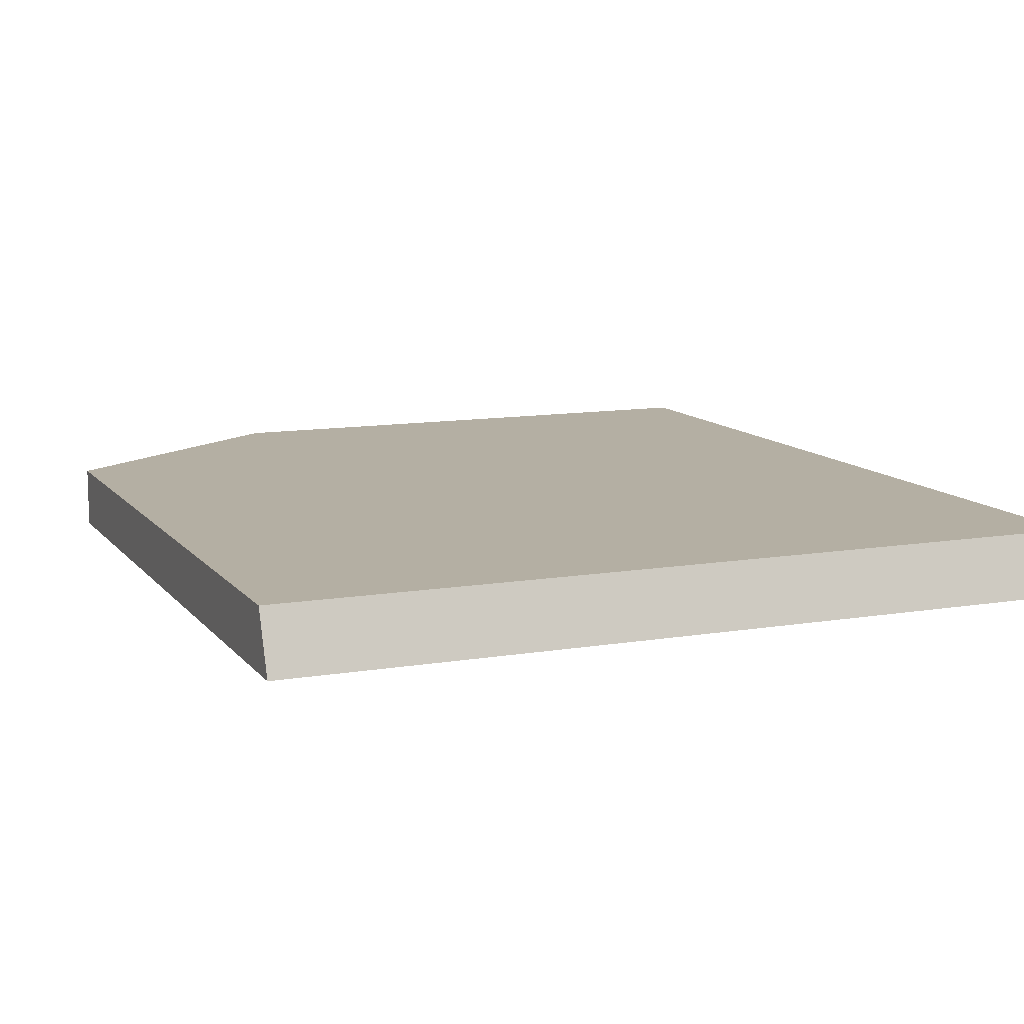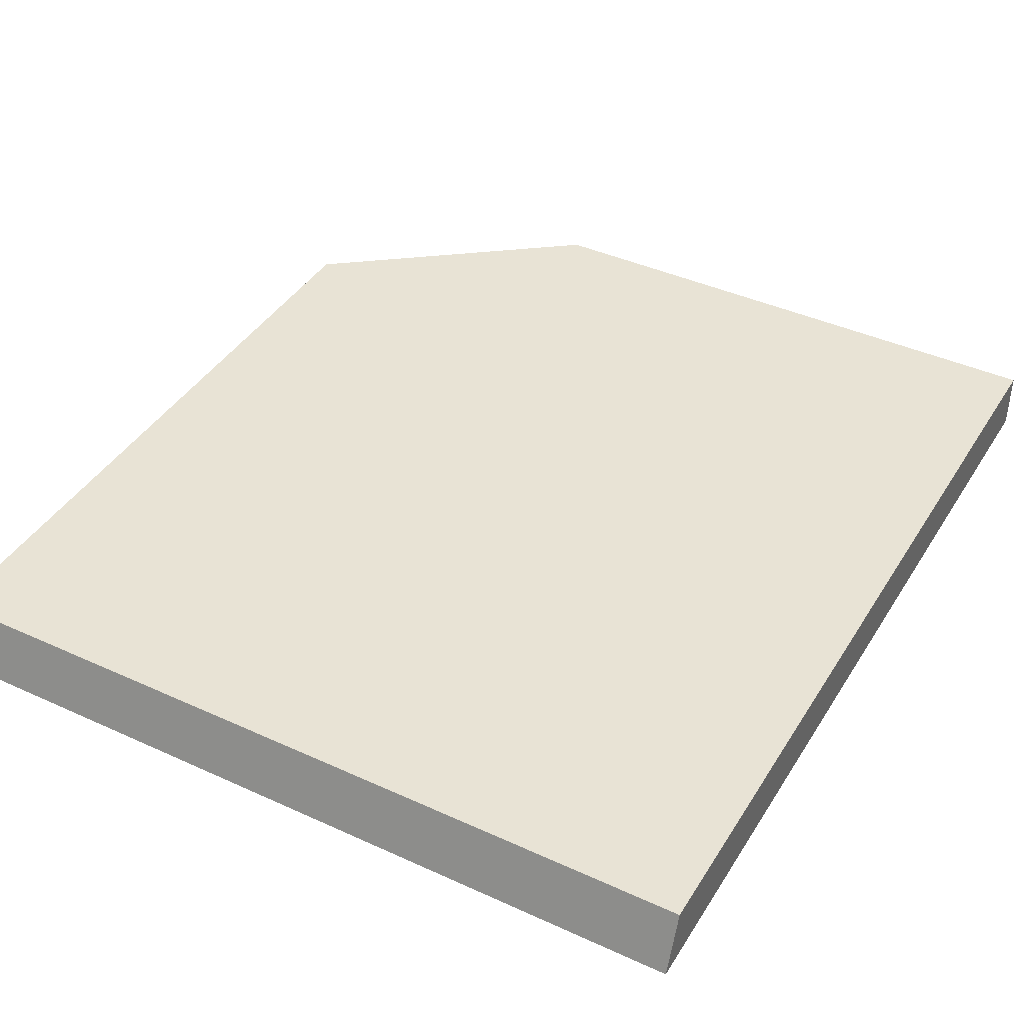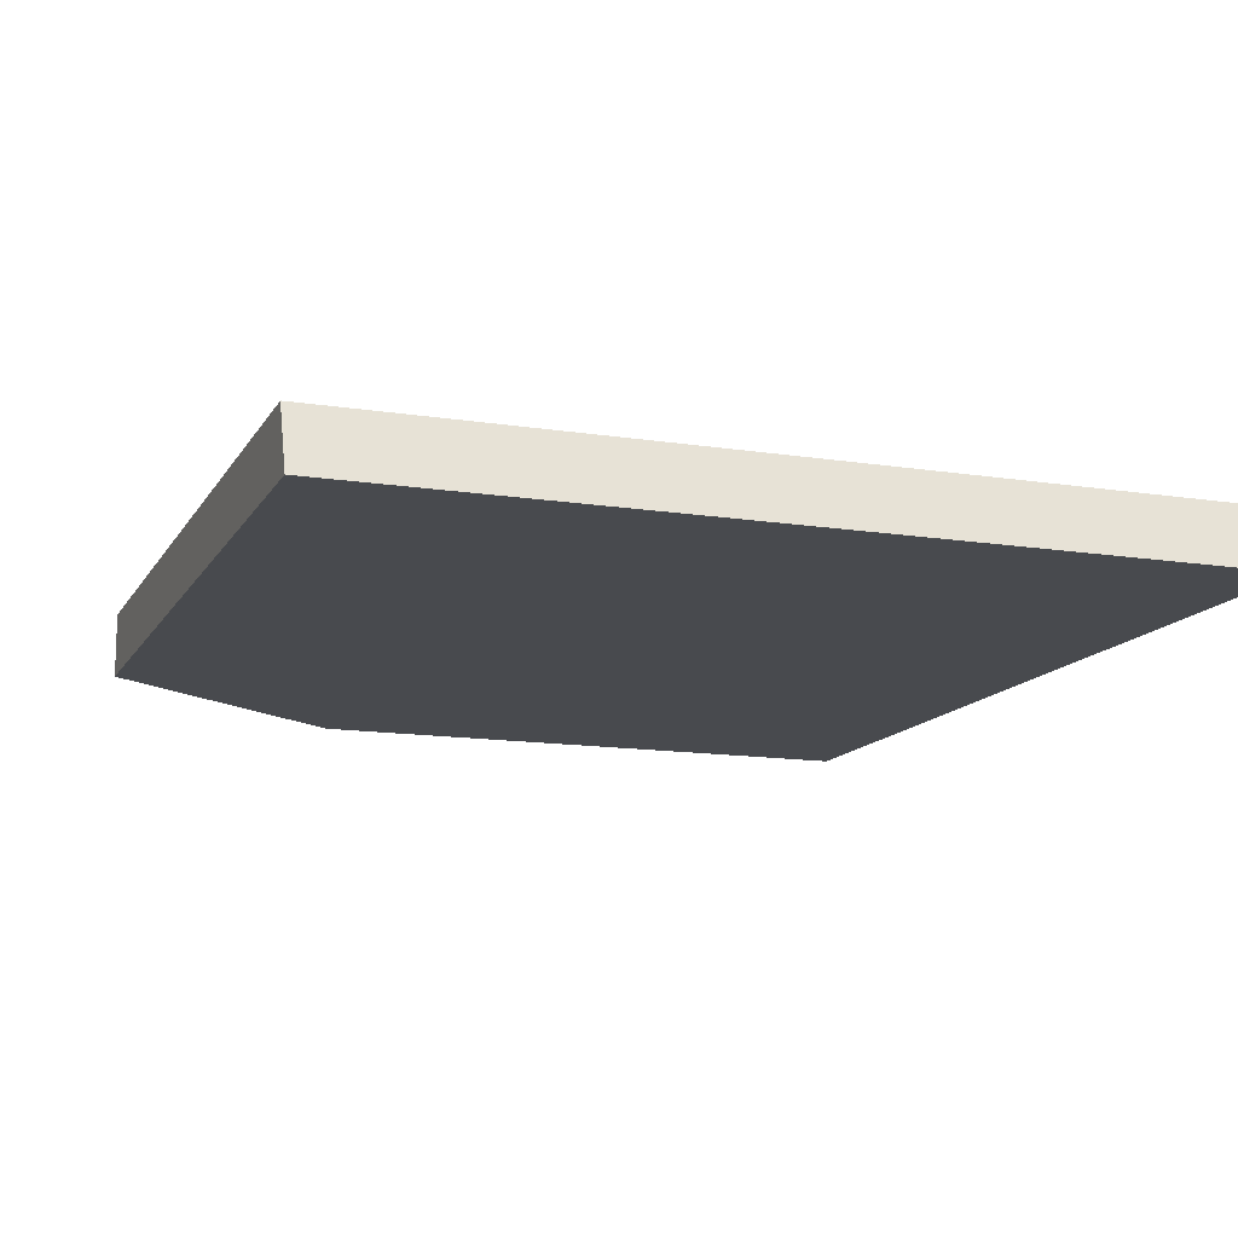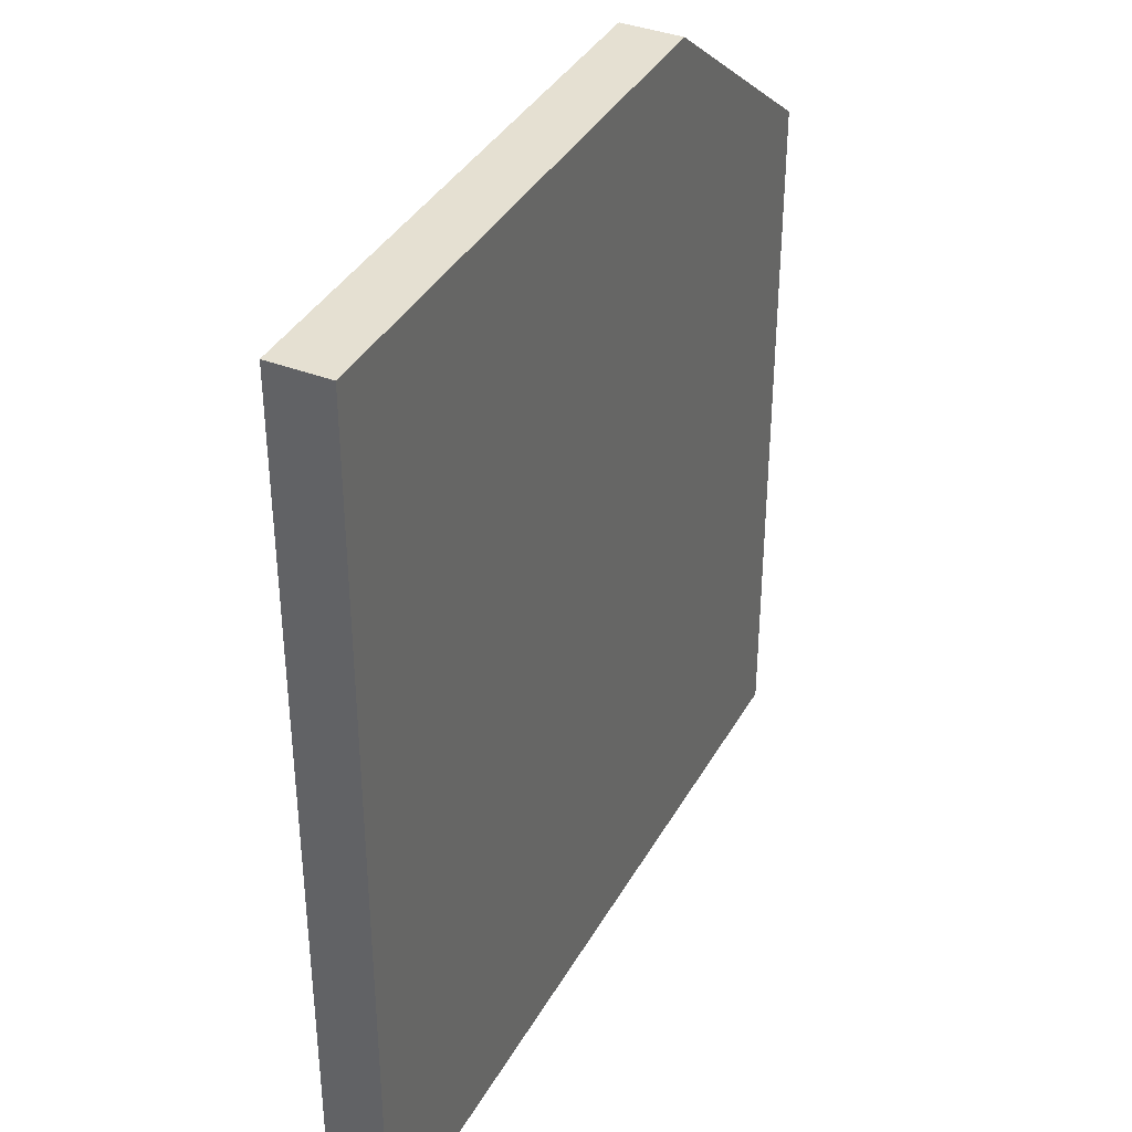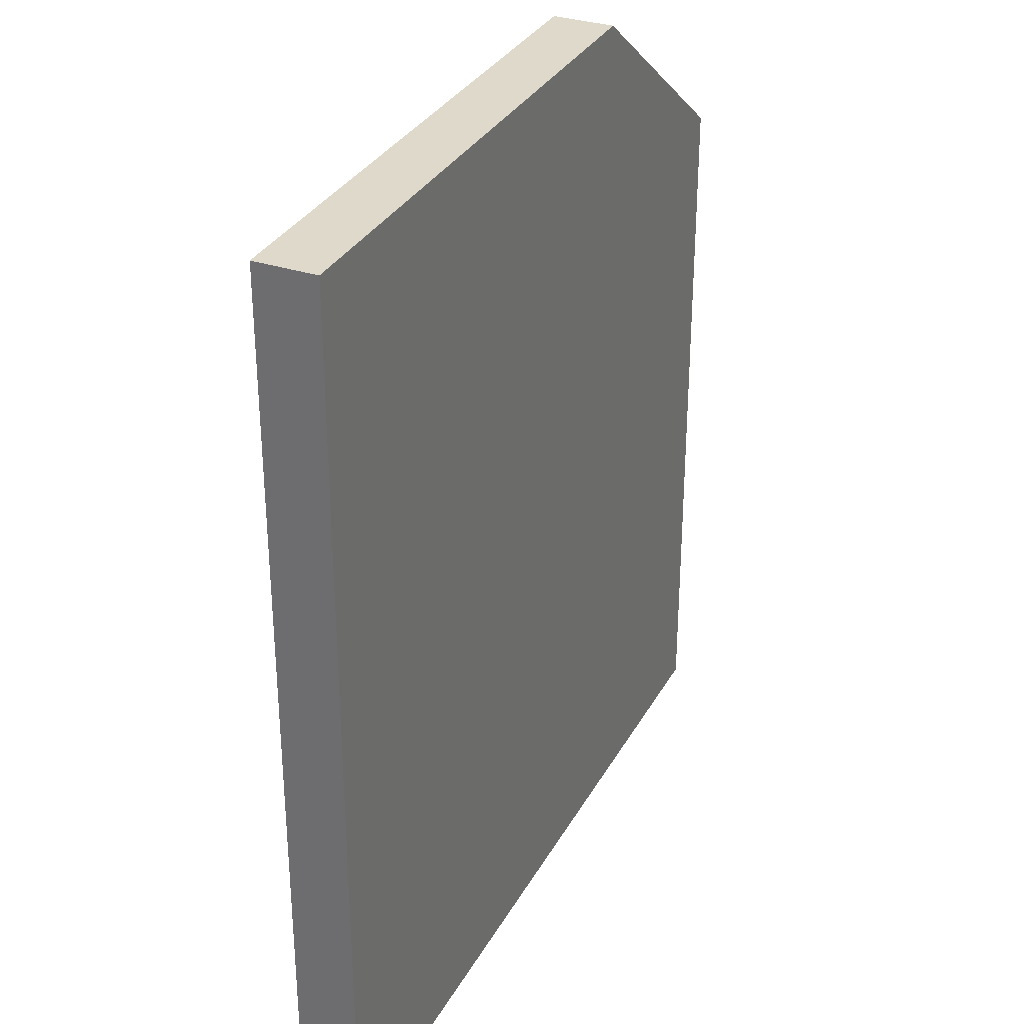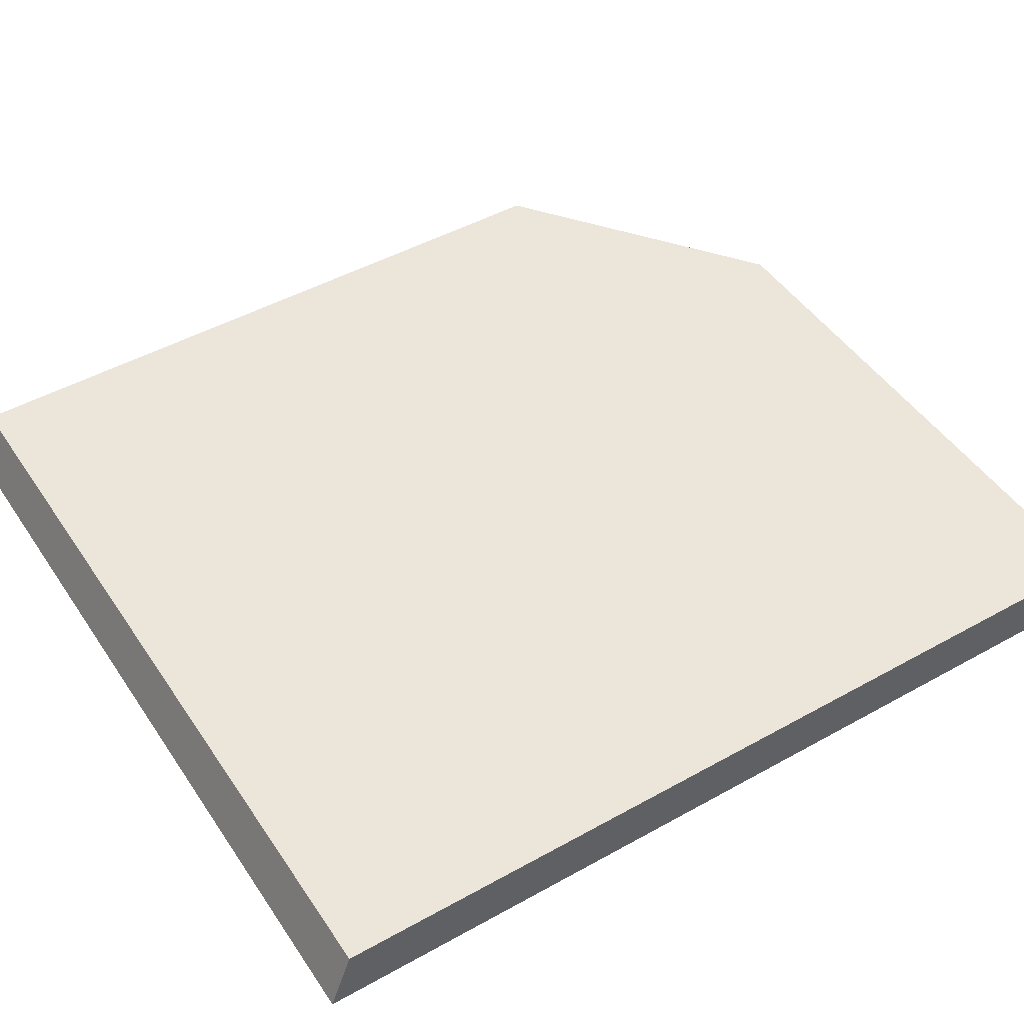
<metadata>
{"format":"obj","ext":"obj","renderer":"f3d","projection":"perspective","resolution":1024,"background":"white","views":[{"elev":11.2,"azim":157.4,"up":"+Y"},{"elev":41.1,"azim":-150.9,"up":"+Y"},{"elev":-13.2,"azim":160.1,"up":"+Y"},{"elev":37.8,"azim":-63.6,"up":"+Z"},{"elev":32.3,"azim":-65.2,"up":"+Z"},{"elev":47.3,"azim":-122.2,"up":"+Y"}]}
</metadata>
<code>
v 269.5 48.77 -137.4
v 267.1 48.77 -135.5
v 269.5 48.18 -137.4
v 269.5 48.77 -144.2
v 261.5 48.77 -135.5
v 267.1 48.18 -135.5
v 269.5 48.18 -144.4
v 261.5 48.77 -144.2
v 261.5 48.18 -135.5
v 261.5 48.18 -144.4
f 1 2 6
f 1 6 3
f 1 3 7
f 1 7 4
f 1 4 8
f 1 8 5
f 1 5 2
f 2 5 9
f 2 9 6
f 3 6 9
f 3 9 10
f 3 10 7
f 4 7 10
f 4 10 8
f 5 8 10
f 5 10 9

</code>
